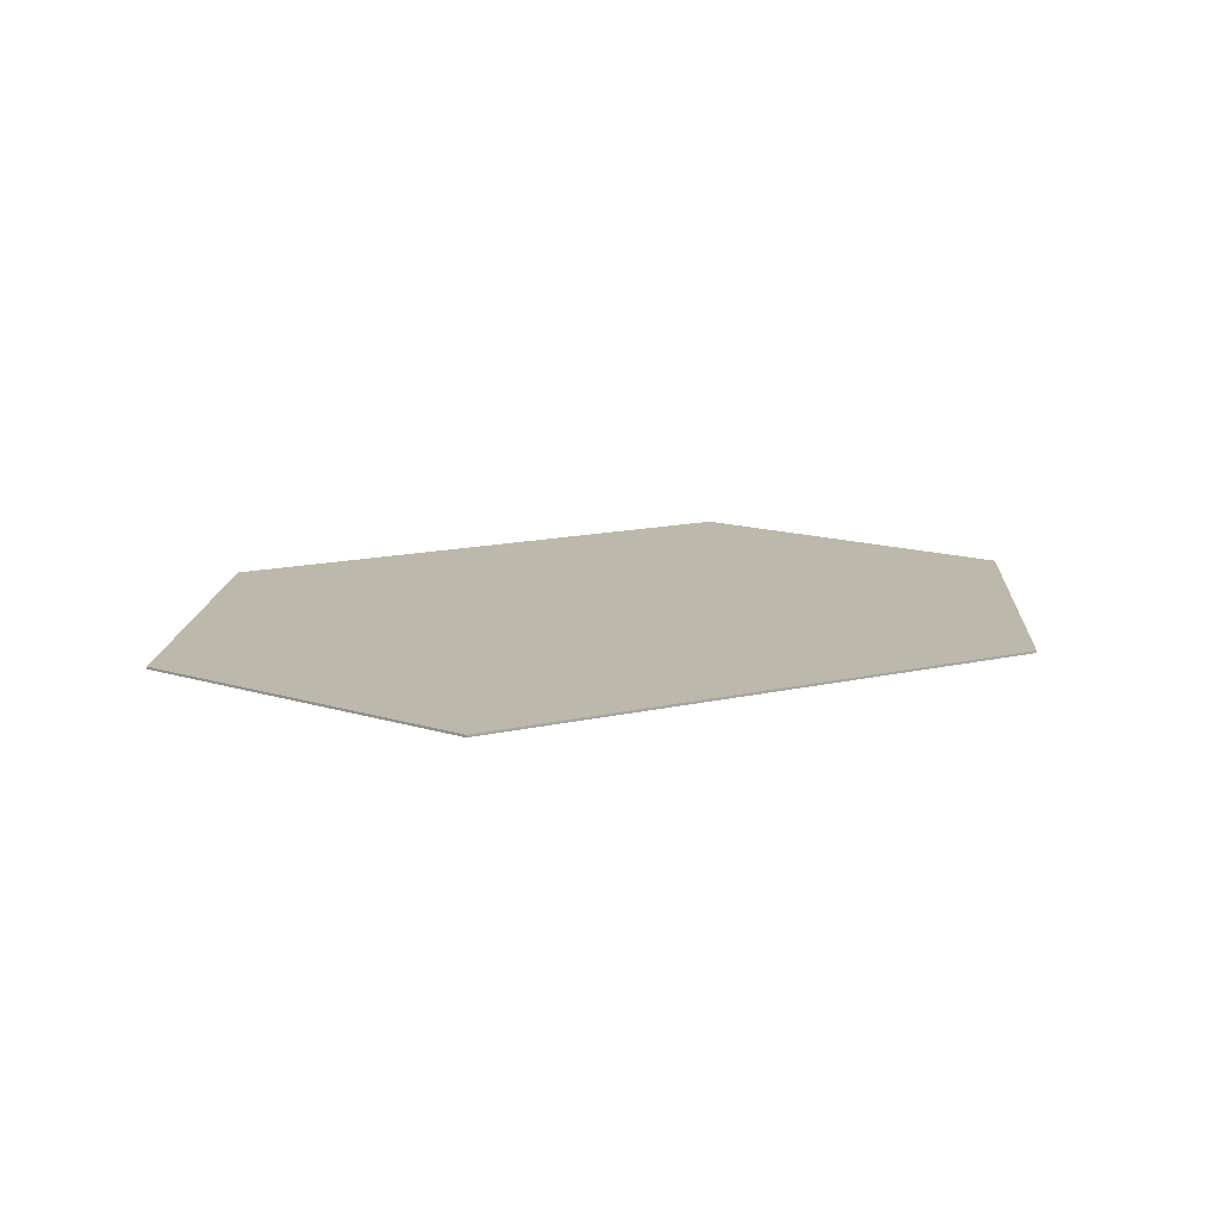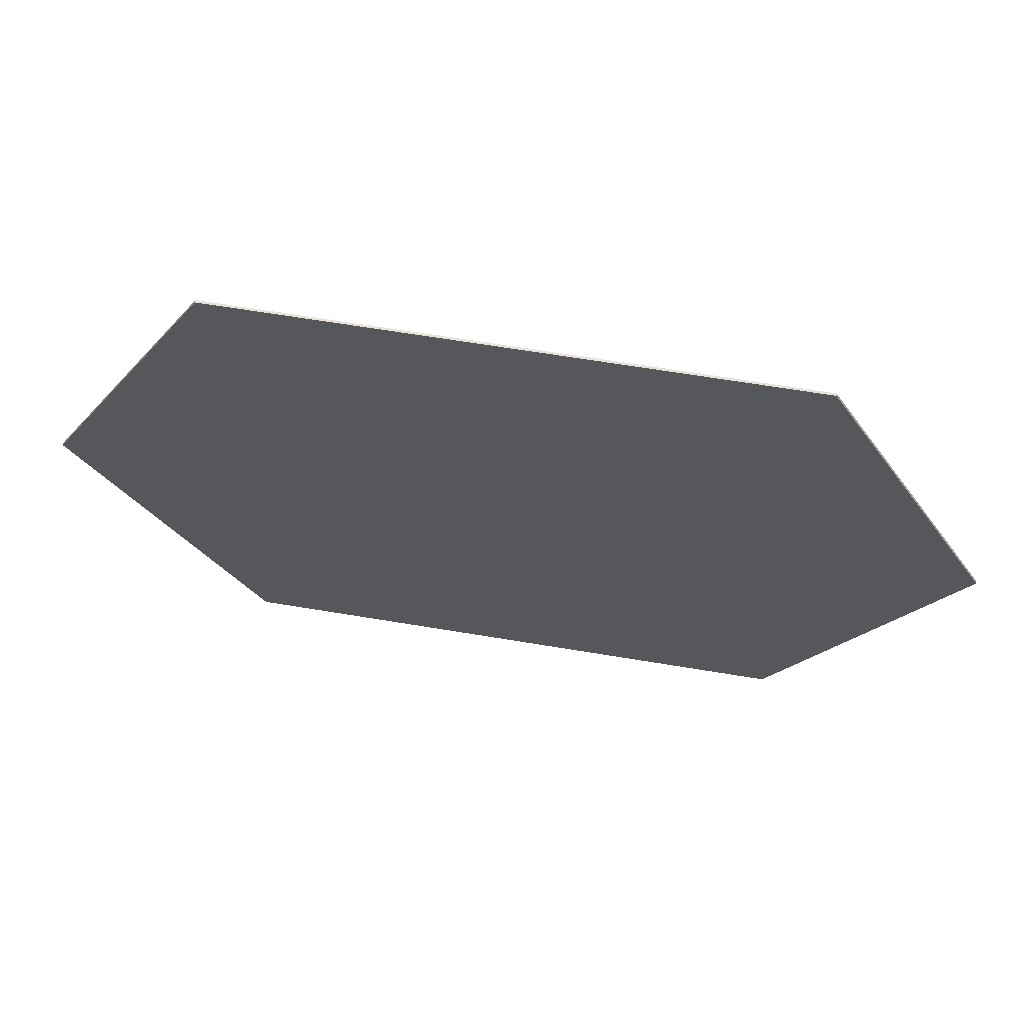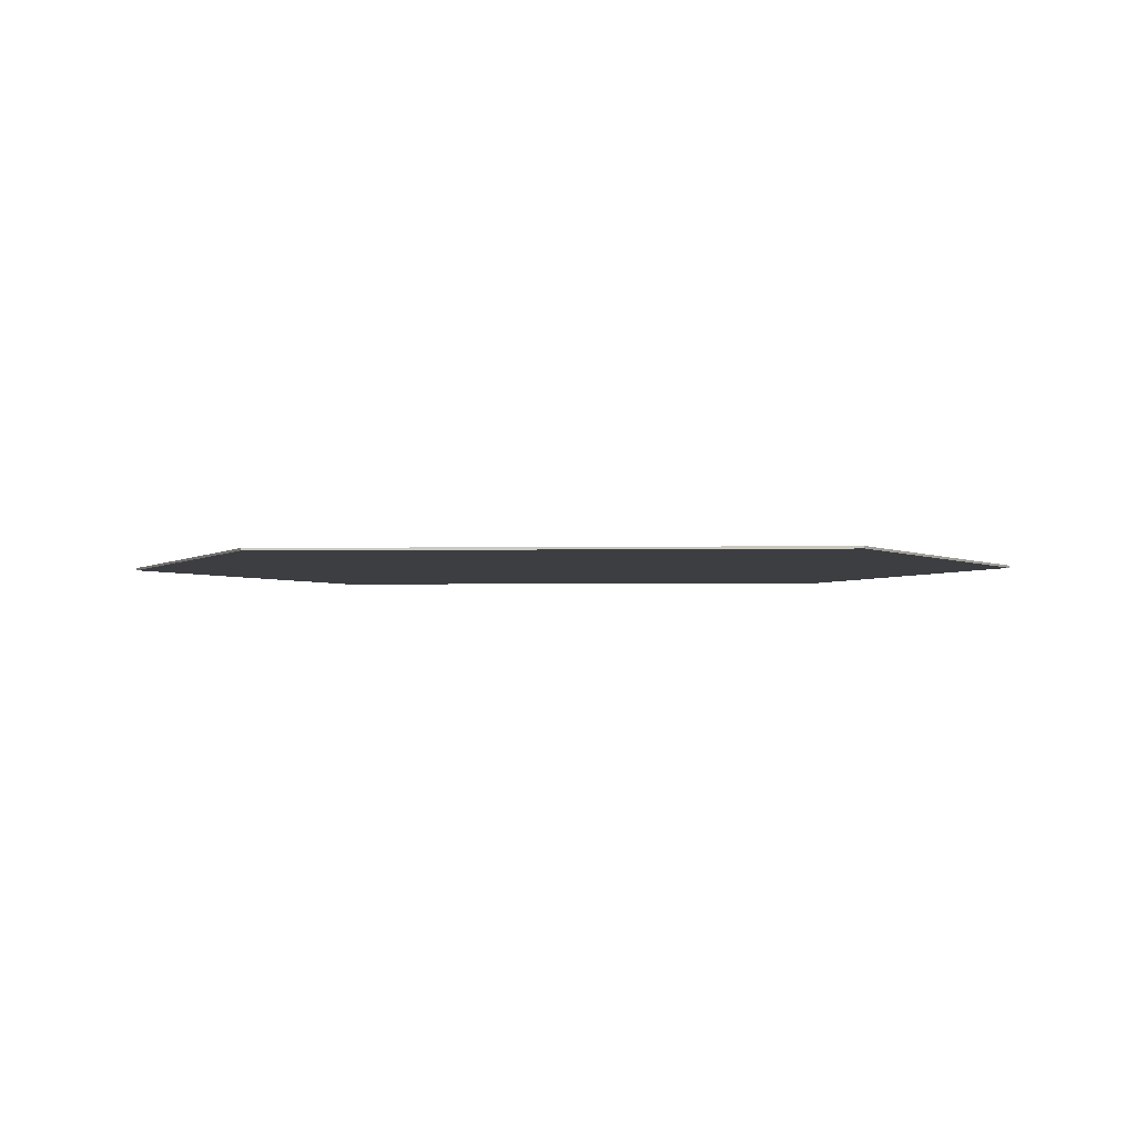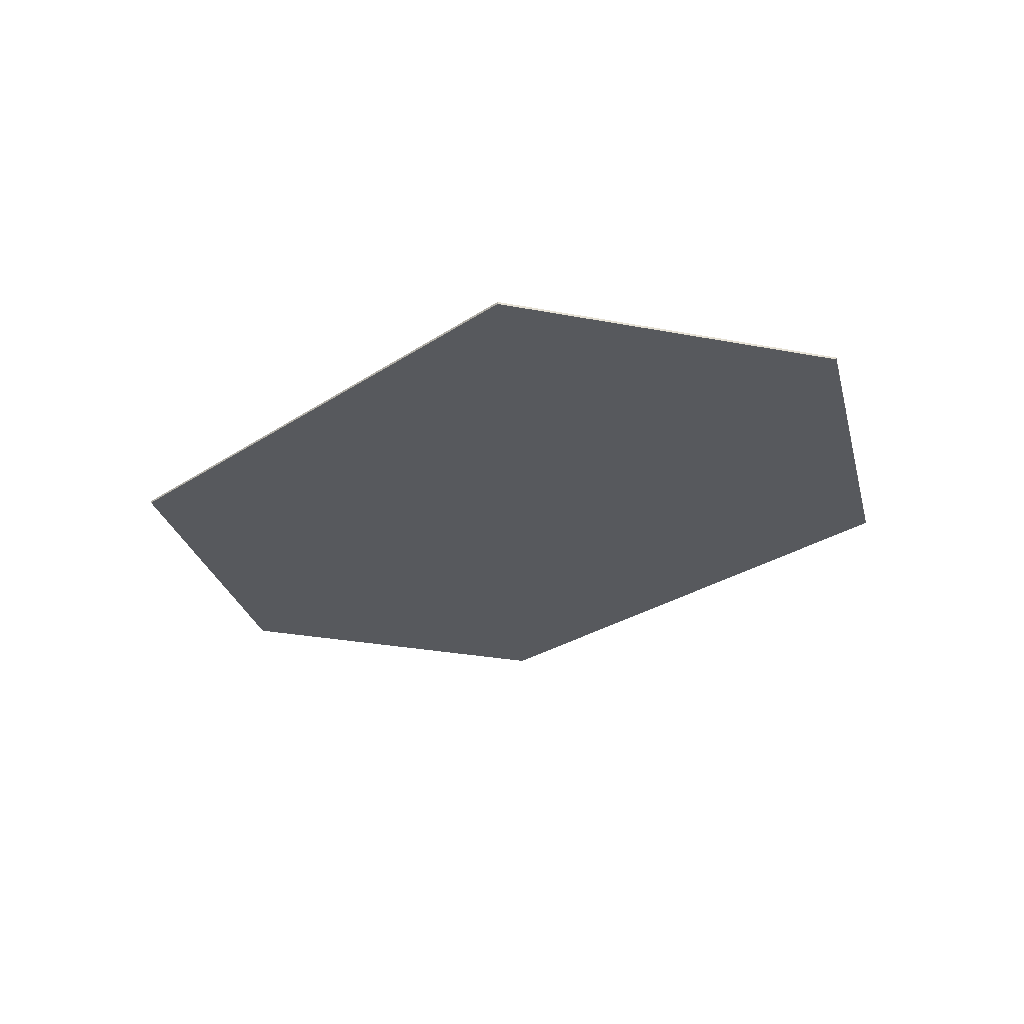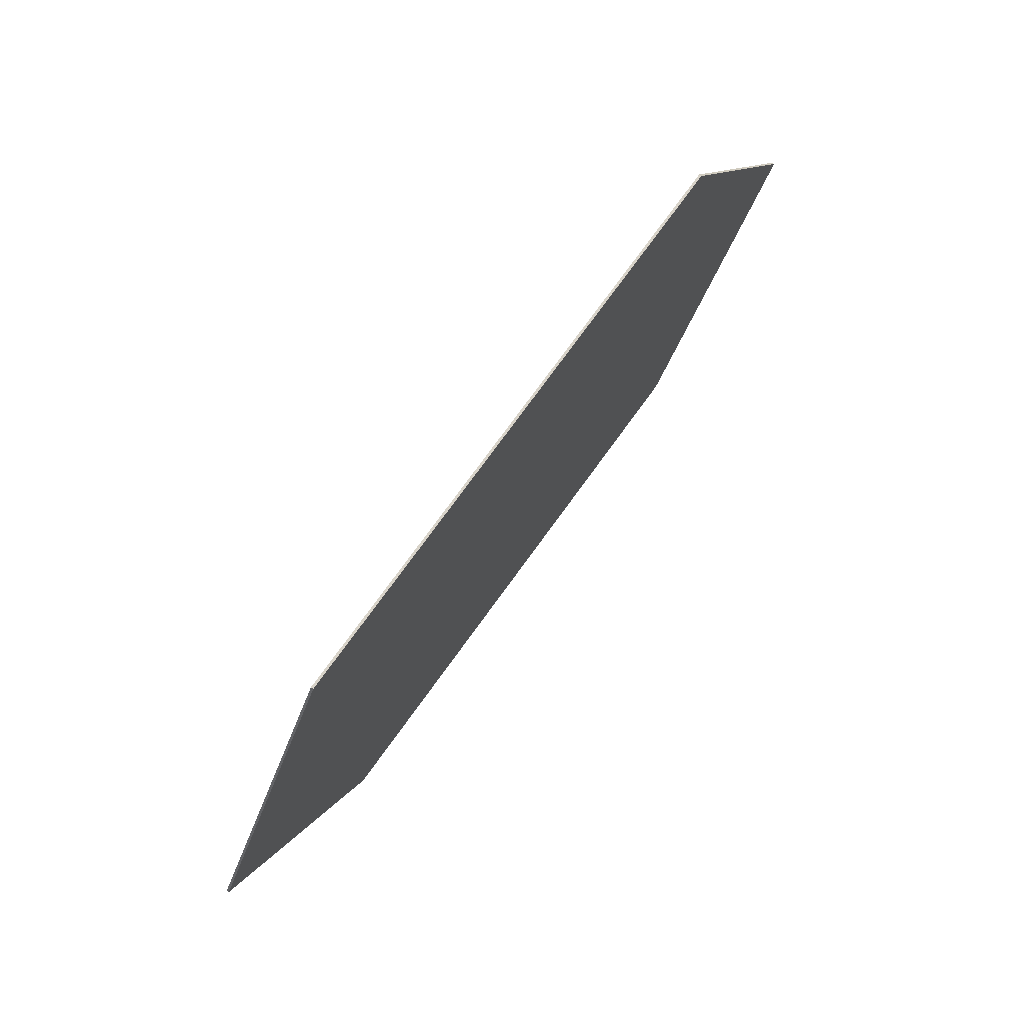
<metadata>
{"format":"obj","ext":"obj","renderer":"f3d","projection":"perspective","resolution":1024,"background":"white","views":[{"elev":14.6,"azim":-26.4,"up":"+Y"},{"elev":62.5,"azim":9.7,"up":"+Z"},{"elev":-3.3,"azim":3.0,"up":"+Y"},{"elev":-29.0,"azim":44.3,"up":"+Y"},{"elev":75.9,"azim":-54.0,"up":"+Z"}]}
</metadata>
<code>
v -8.167 0.07 -8.949
v -13.33 0.07 0
v -8.167 0.07 8.949
v 8.167 0.07 8.949
v 13.33 0.07 0.001
v 8.167 0.07 -8.949
v -8.167 0 -8.949
v -13.33 0 0
v -8.167 0 8.949
v 8.167 0 8.949
v 13.33 0 0.001
v 8.167 0 -8.949
f 3 4 5 6
f 1 2 3 6
f 12 11 10 9
f 12 9 8 7
f 1 7 8 2
f 2 8 9 3
f 3 9 10 4
f 4 10 11 5
f 5 11 12 6
f 6 12 7 1

</code>
